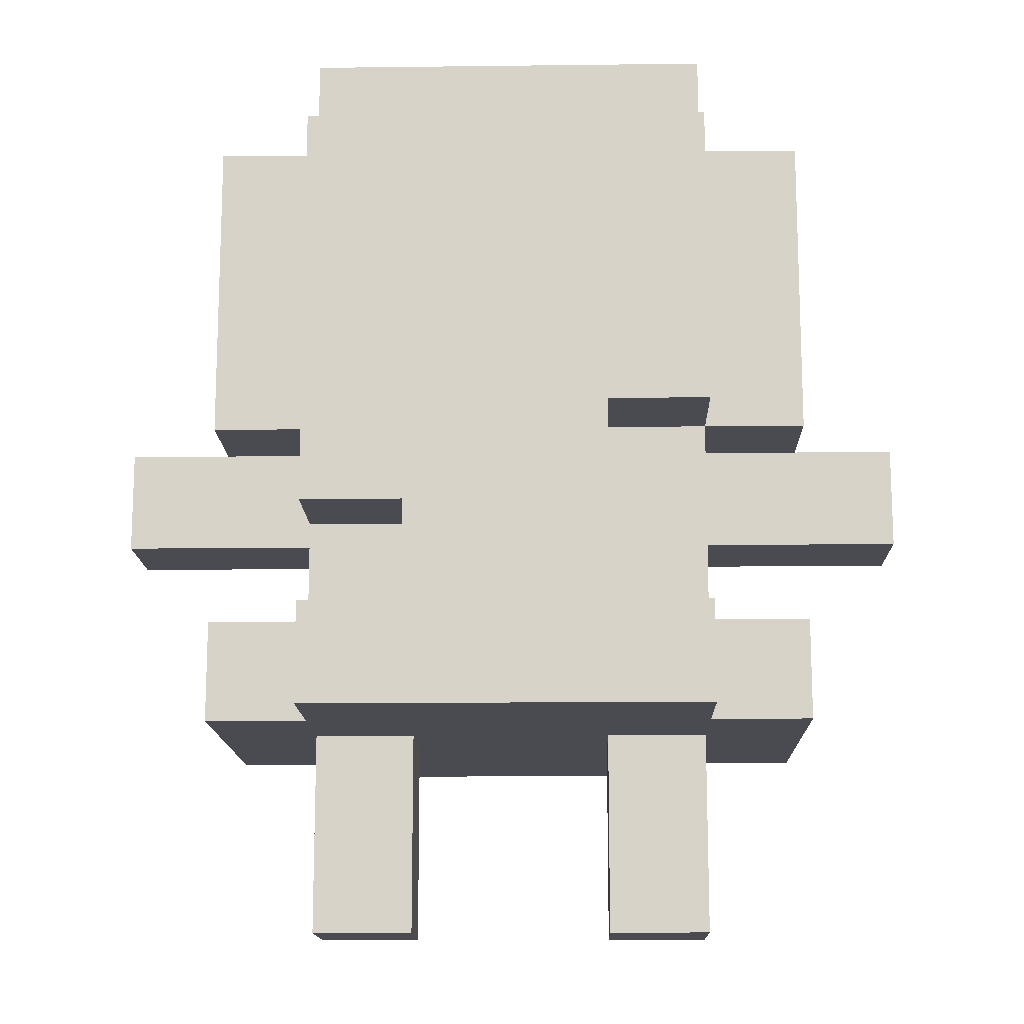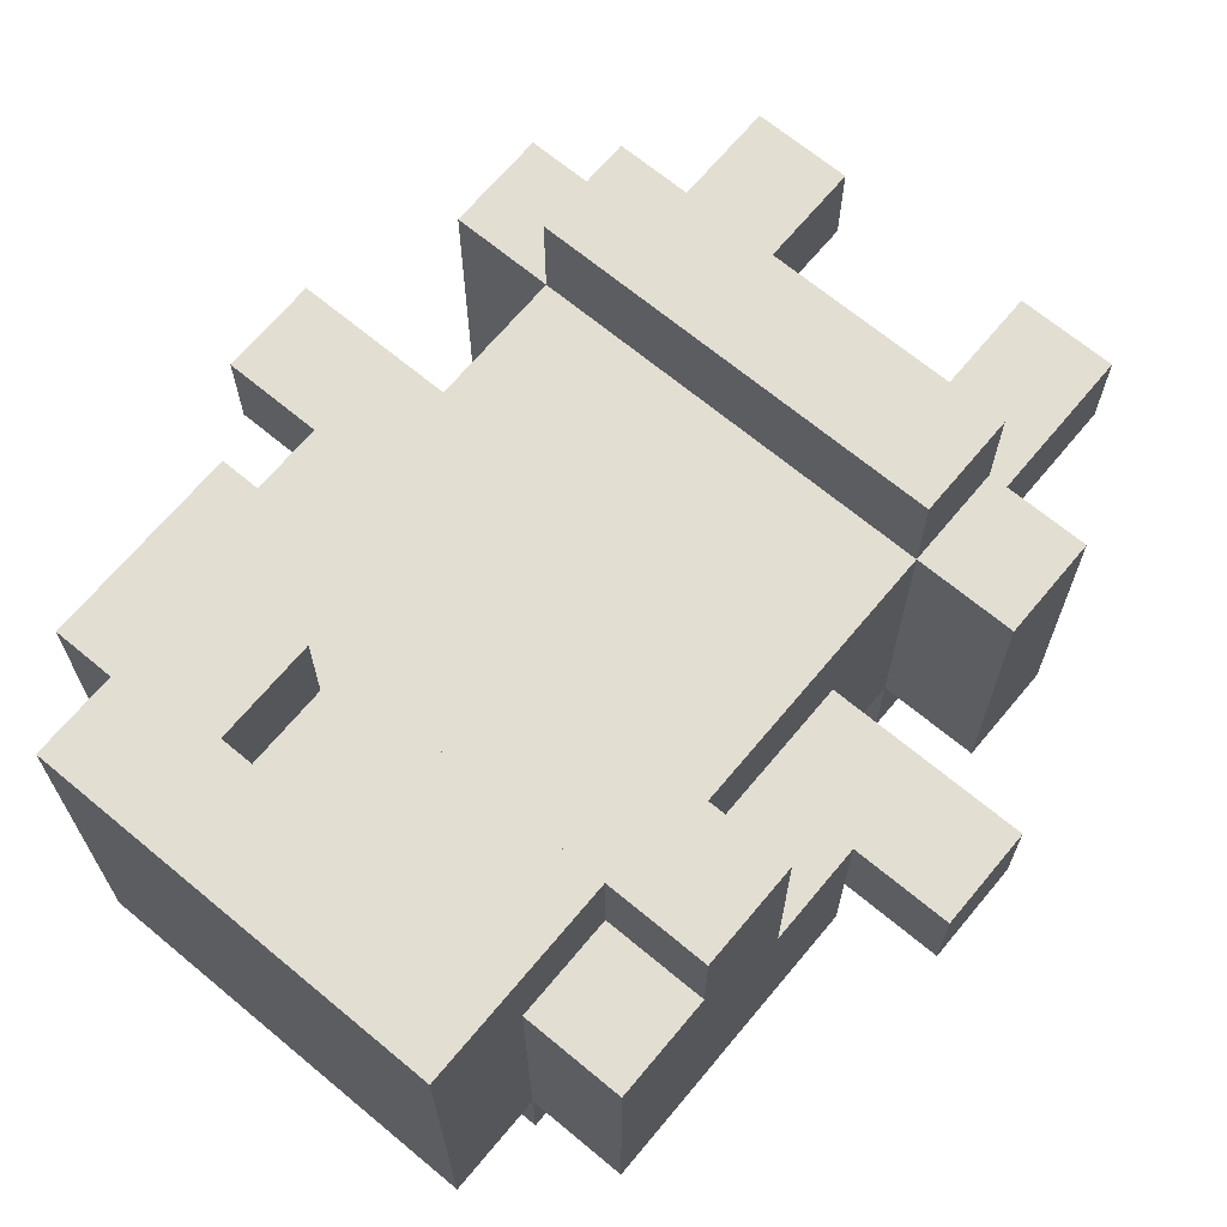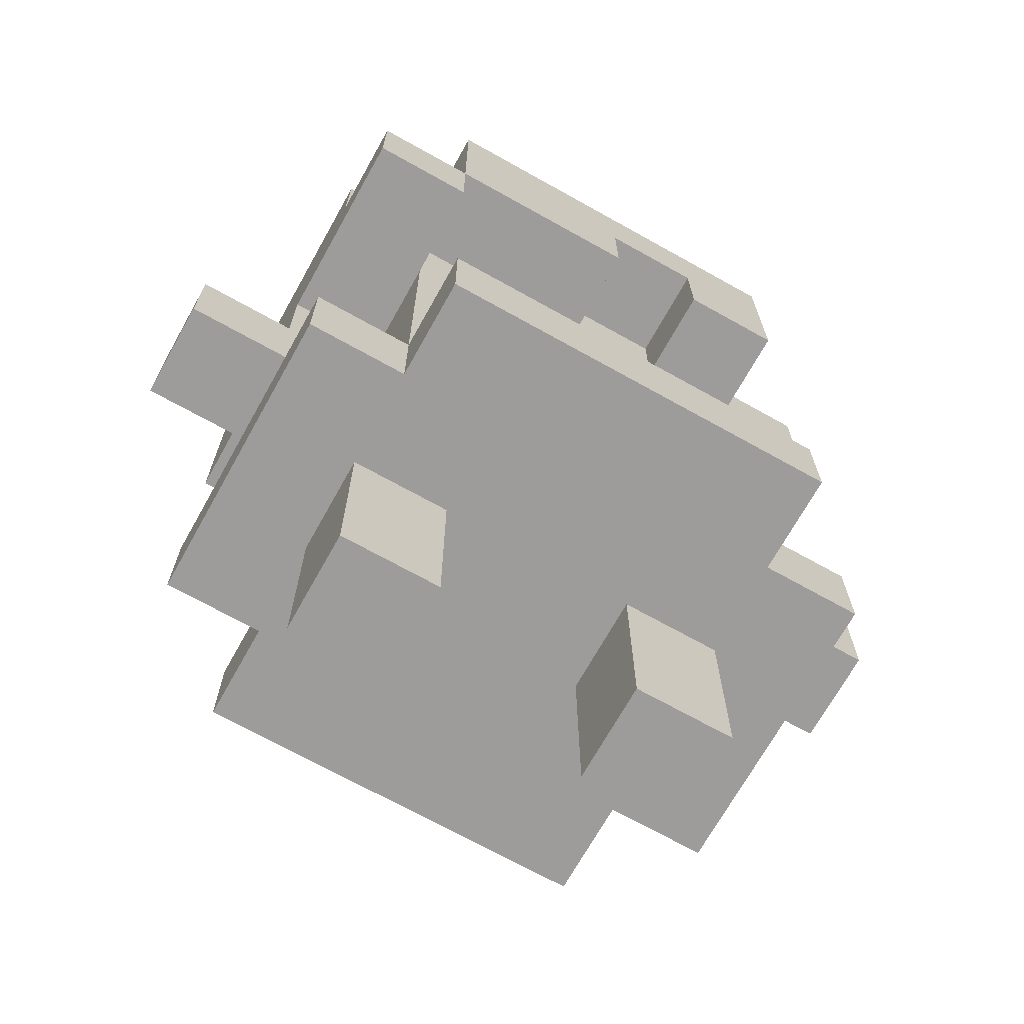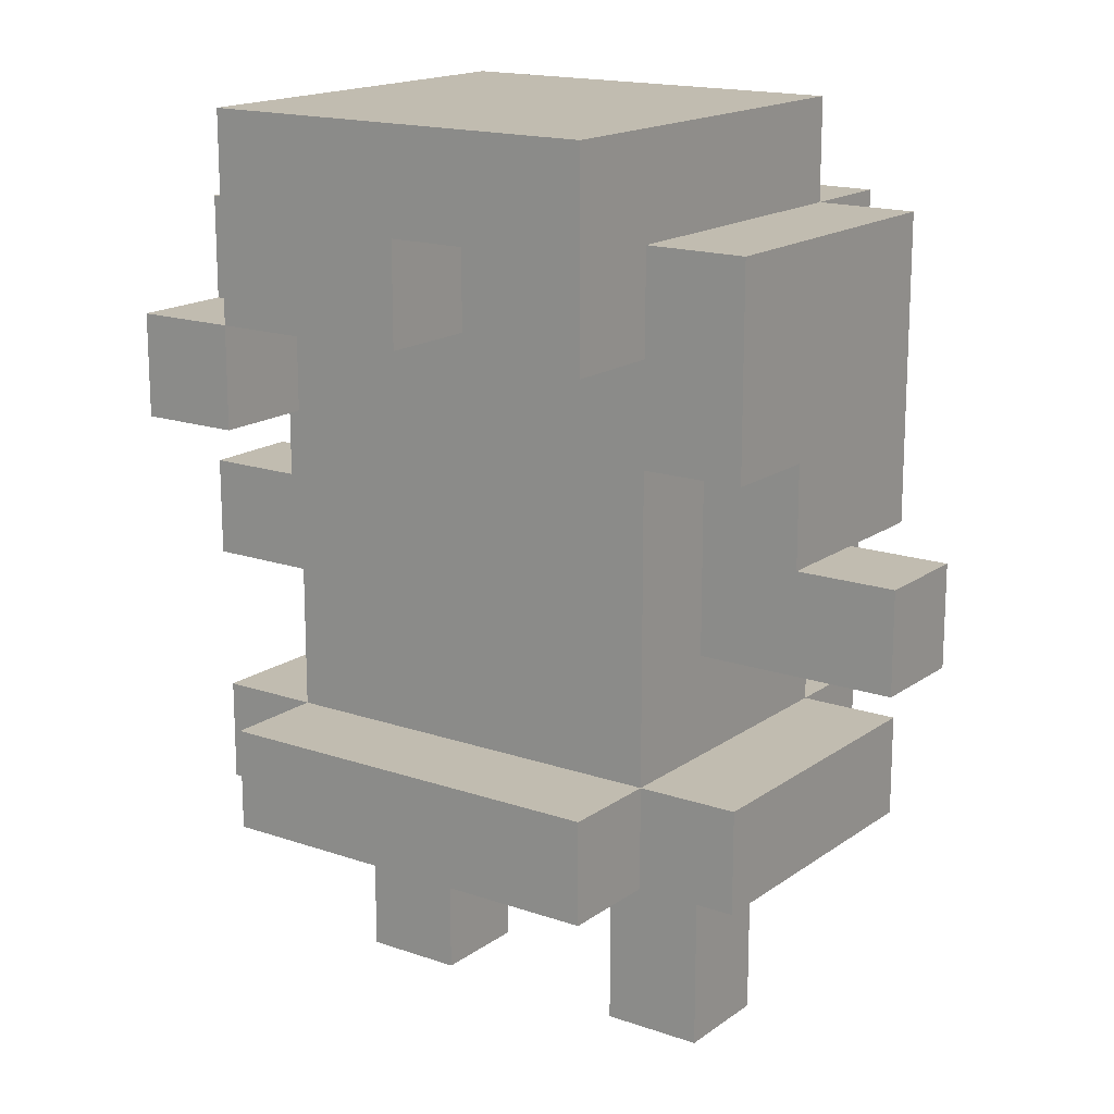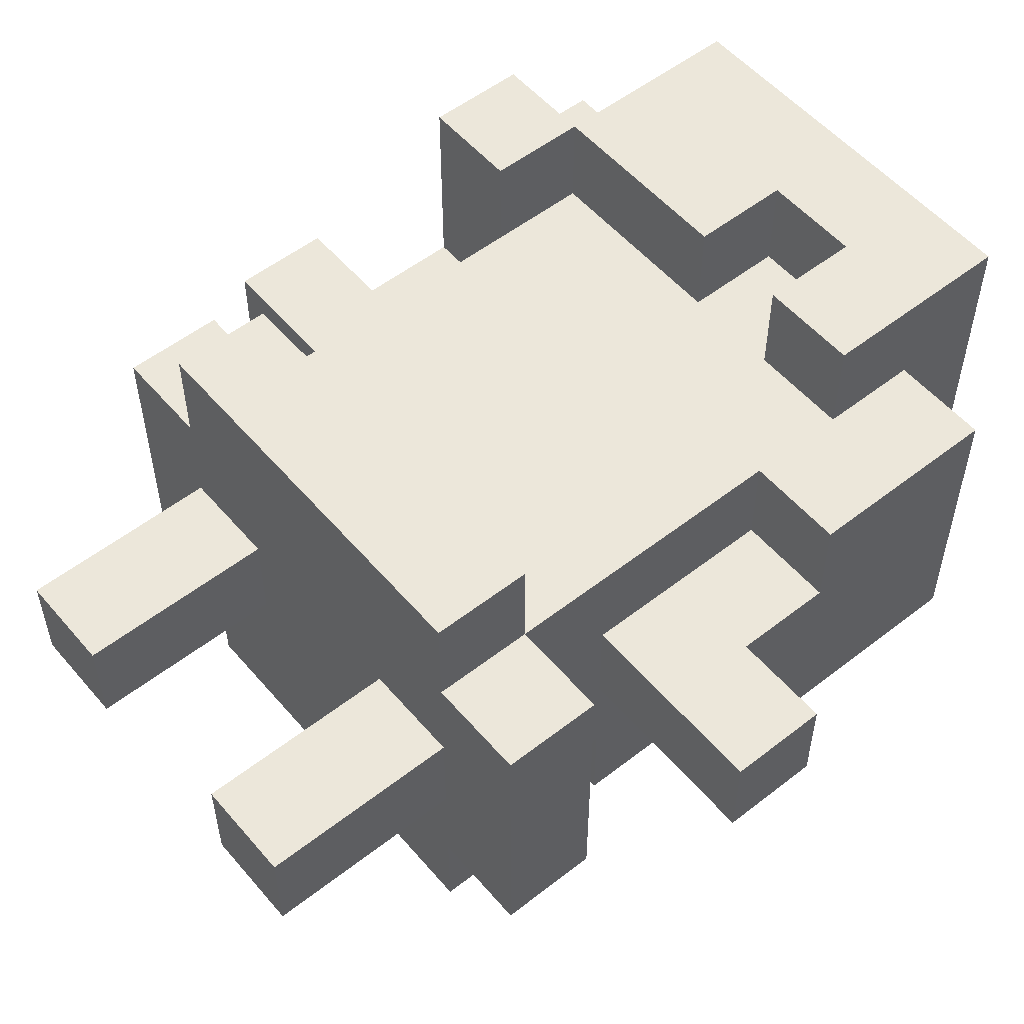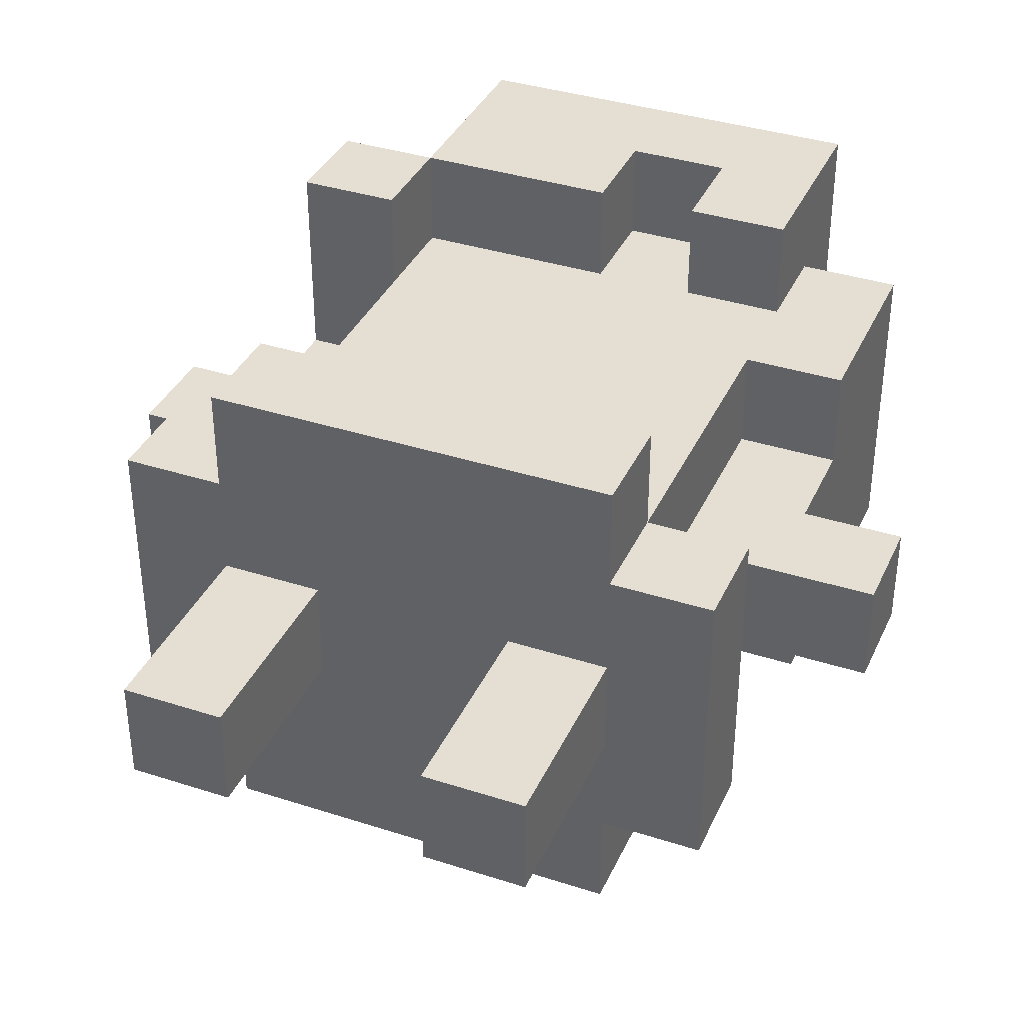
<metadata>
{"format":"obj","ext":"obj","renderer":"f3d","projection":"perspective","resolution":1024,"background":"white","views":[{"elev":-14.4,"azim":-178.5,"up":"+Y"},{"elev":67.9,"azim":-140.2,"up":"+Z"},{"elev":-70.1,"azim":-29.2,"up":"+Y"},{"elev":16.5,"azim":35.3,"up":"+Y"},{"elev":54.1,"azim":50.4,"up":"+Z"},{"elev":37.0,"azim":22.6,"up":"+Z"}]}
</metadata>
<code>
v -4 4 0.5
v -4 4 -0.5
v -4 5 0.5
v -4 5 -0.5
v -3 2 1.5
v -3 2 -1.5
v -3 3 1.5
v -3 3 -1.5
v -3 5 0.5
v -3 5 -0.5
v -3 5 -1.5
v -3 6 2.5
v -3 6 0.5
v -3 7 2.5
v -3 7 1.5
v -3 8 1.5
v -3 8 -1.5
v -2 0 0.5
v -2 0 -0.5
v -2 2 2.5
v -2 2 1.5
v -2 2 0.5
v -2 2 -0.5
v -2 2 -1.5
v -2 2 -2.5
v -2 3 2.5
v -2 3 1.5
v -2 3 -1.5
v -2 3 -2.5
v -2 4 0.5
v -2 4 -0.5
v -2 5 1.5
v -2 5 0.5
v -2 5 -0.5
v -2 5 -1.5
v -2 5 -2.5
v -2 6 1.5
v -2 6 0.5
v -2 7 2.5
v -2 7 1.5
v -2 8 1.5
v -2 8 -1.5
v -2 8 -2.5
v -2 9 2.5
v -2 9 -1.5
v -1 3 -1.5
v -1 3 -2.5
v -1 5 -1.5
v -1 5 -2.5
v 1 0 0.5
v 1 0 -0.5
v 1 2 0.5
v 1 2 -0.5
v 1 7 2.5
v 1 7 1.5
v 1 8 2.5
v 1 8 1.5
v -2 6 2.5
v -2 6 1.5
v -2 7 2.5
v -2 7 1.5
v -1 0 0.5
v -1 0 -0.5
v -1 2 0.5
v -1 2 -0.5
v 0 7 2.5
v 0 7 1.5
v 0 8 2.5
v 0 8 1.5
v 1 3 -1.5
v 1 3 -2.5
v 1 4 -1.5
v 1 4 -2.5
v 2 0 0.5
v 2 0 -0.5
v 2 2 2.5
v 2 2 1.5
v 2 2 0.5
v 2 2 -0.5
v 2 2 -1.5
v 2 2 -2.5
v 2 3 2.5
v 2 3 1.5
v 2 3 -1.5
v 2 3 -2.5
v 2 4 0.5
v 2 4 -0.5
v 2 4 -1.5
v 2 4 -2.5
v 2 5 1.5
v 2 5 0.5
v 2 5 -0.5
v 2 5 -1.5
v 2 6 1.5
v 2 6 0.5
v 2 7 2.5
v 2 7 1.5
v 2 8 1.5
v 2 8 -1.5
v 2 8 -2.5
v 2 9 2.5
v 2 9 -1.5
v 3 2 1.5
v 3 2 -1.5
v 3 3 1.5
v 3 3 -1.5
v 3 5 0.5
v 3 5 -0.5
v 3 5 -1.5
v 3 6 1.5
v 3 6 0.5
v 3 8 1.5
v 3 8 -1.5
v 4 4 0.5
v 4 4 -0.5
v 4 5 0.5
v 4 5 -0.5
v -3 6 2.5
v -3 7 2.5
v -2 2 2.5
v -2 3 2.5
v -2 6 2.5
v -2 7 2.5
v -2 9 2.5
v 0 7 2.5
v 0 8 2.5
v 1 7 2.5
v 1 8 2.5
v 2 2 2.5
v 2 3 2.5
v 2 7 2.5
v 2 9 2.5
v -3 2 1.5
v -3 3 1.5
v -3 7 1.5
v -3 8 1.5
v -2 2 1.5
v -2 3 1.5
v -2 5 1.5
v -2 6 1.5
v -2 7 1.5
v -2 8 1.5
v -1 4 1.5
v -1 5 1.5
v -1 6 1.5
v -1 7 1.5
v 0 7 1.5
v 0 8 1.5
v 1 4 1.5
v 1 5 1.5
v 1 6 1.5
v 1 7 1.5
v 1 8 1.5
v 2 2 1.5
v 2 3 1.5
v 2 5 1.5
v 2 6 1.5
v 2 7 1.5
v 2 8 1.5
v 3 2 1.5
v 3 3 1.5
v 3 6 1.5
v 3 8 1.5
v -4 4 0.5
v -4 5 0.5
v -3 5 0.5
v -3 6 0.5
v -2 0 0.5
v -2 2 0.5
v -2 4 0.5
v -2 5 0.5
v -2 6 0.5
v -1 0 0.5
v -1 2 0.5
v 1 0 0.5
v 1 2 0.5
v 2 0 0.5
v 2 2 0.5
v 2 4 0.5
v 2 5 0.5
v 2 6 0.5
v 3 5 0.5
v 3 6 0.5
v 4 4 0.5
v 4 5 0.5
v -4 4 -0.5
v -4 5 -0.5
v -3 5 -0.5
v -2 0 -0.5
v -2 2 -0.5
v -2 4 -0.5
v -2 5 -0.5
v -1 0 -0.5
v -1 2 -0.5
v 1 0 -0.5
v 1 2 -0.5
v 2 0 -0.5
v 2 2 -0.5
v 2 4 -0.5
v 2 5 -0.5
v 3 5 -0.5
v 4 4 -0.5
v 4 5 -0.5
v -3 2 -1.5
v -3 3 -1.5
v -3 5 -1.5
v -3 8 -1.5
v -2 2 -1.5
v -2 3 -1.5
v -2 5 -1.5
v -2 8 -1.5
v -2 9 -1.5
v -1 3 -1.5
v -1 5 -1.5
v 1 3 -1.5
v 1 4 -1.5
v 2 2 -1.5
v 2 3 -1.5
v 2 4 -1.5
v 2 5 -1.5
v 2 8 -1.5
v 2 9 -1.5
v 3 2 -1.5
v 3 3 -1.5
v 3 5 -1.5
v 3 8 -1.5
v -2 2 -2.5
v -2 3 -2.5
v -2 5 -2.5
v -2 8 -2.5
v -1 2 -2.5
v -1 3 -2.5
v -1 5 -2.5
v 0 2 -2.5
v 0 3 -2.5
v 1 3 -2.5
v 1 4 -2.5
v 2 2 -2.5
v 2 3 -2.5
v 2 4 -2.5
v 2 8 -2.5
v -2 0 0.5
v -1 0 0.5
v 1 0 0.5
v 2 0 0.5
v -2 0 -0.5
v -1 0 -0.5
v 1 0 -0.5
v 2 0 -0.5
v -2 2 2.5
v 2 2 2.5
v -3 2 1.5
v -2 2 1.5
v 2 2 1.5
v 3 2 1.5
v -2 2 0.5
v -1 2 0.5
v 1 2 0.5
v 2 2 0.5
v -2 2 -0.5
v -1 2 -0.5
v 1 2 -0.5
v 2 2 -0.5
v -3 2 -1.5
v -2 2 -1.5
v -1 2 -1.5
v 0 2 -1.5
v 2 2 -1.5
v 3 2 -1.5
v -2 2 -2.5
v -1 2 -2.5
v 0 2 -2.5
v 2 2 -2.5
v -4 4 0.5
v -2 4 0.5
v 2 4 0.5
v 4 4 0.5
v -4 4 -0.5
v -2 4 -0.5
v 2 4 -0.5
v 4 4 -0.5
v 1 4 -1.5
v 2 4 -1.5
v 1 4 -2.5
v 2 4 -2.5
v -3 5 -0.5
v -2 5 -0.5
v 2 5 -0.5
v 3 5 -0.5
v -3 5 -1.5
v -2 5 -1.5
v -1 5 -1.5
v 2 5 -1.5
v 3 5 -1.5
v -2 5 -2.5
v -1 5 -2.5
v -3 6 2.5
v -2 6 2.5
v -2 6 1.5
v 2 6 1.5
v 3 6 1.5
v -3 6 0.5
v -2 6 0.5
v 2 6 0.5
v 3 6 0.5
v -2 7 2.5
v 0 7 2.5
v 1 7 2.5
v 2 7 2.5
v -2 7 1.5
v -1 7 1.5
v 0 7 1.5
v 1 7 1.5
v 2 7 1.5
v 0 8 2.5
v 1 8 2.5
v 0 8 1.5
v 1 8 1.5
v -2 3 2.5
v 2 3 2.5
v -3 3 1.5
v -2 3 1.5
v 2 3 1.5
v 3 3 1.5
v -3 3 -1.5
v -2 3 -1.5
v -1 3 -1.5
v 1 3 -1.5
v 2 3 -1.5
v 3 3 -1.5
v -2 3 -2.5
v -1 3 -2.5
v 1 3 -2.5
v 2 3 -2.5
v -4 5 0.5
v -3 5 0.5
v 3 5 0.5
v 4 5 0.5
v -4 5 -0.5
v -3 5 -0.5
v 3 5 -0.5
v 4 5 -0.5
v -3 7 2.5
v -2 7 2.5
v -3 7 1.5
v -2 7 1.5
v -3 8 1.5
v -2 8 1.5
v 2 8 1.5
v 3 8 1.5
v -3 8 -1.5
v -2 8 -1.5
v 2 8 -1.5
v 3 8 -1.5
v -2 8 -2.5
v 2 8 -2.5
v -2 9 2.5
v 2 9 2.5
v -2 9 -1.5
v 2 9 -1.5
f 3 2 1
f 4 2 3
f 7 6 5
f 8 6 7
f 13 10 9
f 13 11 10
f 14 13 12
f 15 13 14
f 16 13 15
f 17 11 13
f 17 13 16
f 22 19 18
f 23 19 22
f 26 21 20
f 27 21 26
f 28 25 24
f 29 25 28
f 30 28 27
f 31 28 30
f 32 30 27
f 33 30 32
f 34 28 31
f 35 28 34
f 37 33 32
f 38 33 37
f 41 40 39
f 42 36 35
f 43 36 42
f 44 41 39
f 44 42 41
f 45 42 44
f 48 47 46
f 49 47 48
f 52 51 50
f 53 51 52
f 56 55 54
f 57 55 56
f 58 59 60
f 60 59 61
f 62 63 64
f 64 63 65
f 66 67 68
f 68 67 69
f 70 71 72
f 72 71 73
f 74 75 78
f 78 75 79
f 76 77 82
f 82 77 83
f 80 81 84
f 84 81 85
f 83 84 86
f 86 84 87
f 87 84 88
f 83 86 90
f 90 86 91
f 87 88 92
f 88 89 93
f 92 88 93
f 90 91 94
f 94 91 95
f 96 97 98
f 93 89 99
f 99 89 100
f 96 98 101
f 98 99 101
f 101 99 102
f 103 104 105
f 105 104 106
f 107 108 111
f 108 109 111
f 110 111 112
f 111 109 113
f 112 111 113
f 114 115 116
f 116 115 117
f 122 119 118
f 123 119 122
f 125 124 123
f 126 124 125
f 128 124 126
f 129 121 120
f 130 121 129
f 131 128 127
f 132 124 128
f 132 128 131
f 137 134 133
f 138 134 137
f 141 136 135
f 142 136 141
f 143 139 138
f 144 140 139
f 144 139 143
f 145 141 140
f 145 140 144
f 146 141 145
f 147 145 144
f 147 146 145
f 149 143 138
f 149 144 143
f 150 148 147
f 150 144 149
f 150 147 144
f 151 148 150
f 152 148 151
f 153 148 152
f 155 149 138
f 155 150 149
f 156 151 150
f 156 150 155
f 157 152 151
f 157 151 156
f 158 152 157
f 160 155 154
f 161 155 160
f 162 159 158
f 162 158 157
f 163 159 162
f 166 165 164
f 170 166 164
f 171 167 166
f 171 166 170
f 172 167 171
f 173 169 168
f 174 169 173
f 177 176 175
f 178 176 177
f 182 181 180
f 182 180 179
f 183 181 182
f 184 182 179
f 185 182 184
f 186 187 188
f 186 188 191
f 191 188 192
f 189 190 193
f 193 190 194
f 195 196 197
f 197 196 198
f 199 200 201
f 199 201 202
f 202 201 203
f 204 205 208
f 208 205 209
f 206 207 210
f 210 207 211
f 209 210 213
f 213 210 214
f 215 216 218
f 218 216 219
f 211 212 221
f 221 212 222
f 217 218 223
f 223 218 224
f 220 221 225
f 225 221 226
f 227 228 231
f 231 228 232
f 229 230 233
f 231 232 234
f 232 233 234
f 234 233 235
f 234 235 236
f 235 233 236
f 236 233 237
f 234 236 238
f 238 236 239
f 237 233 240
f 233 230 241
f 240 233 241
f 246 243 242
f 247 243 246
f 248 245 244
f 249 245 248
f 253 251 250
f 254 251 253
f 256 253 252
f 256 254 253
f 257 254 256
f 258 254 257
f 259 255 254
f 259 254 258
f 260 256 252
f 261 258 257
f 262 258 261
f 263 255 259
f 264 260 252
f 265 263 262
f 265 260 264
f 265 262 261
f 265 261 260
f 266 263 265
f 267 263 266
f 268 255 263
f 268 263 267
f 269 255 268
f 270 266 265
f 271 267 266
f 271 266 270
f 272 268 267
f 272 267 271
f 273 268 272
f 278 275 274
f 279 275 278
f 280 277 276
f 281 277 280
f 284 283 282
f 285 283 284
f 290 287 286
f 291 287 290
f 293 289 288
f 294 289 293
f 295 292 291
f 296 292 295
f 299 298 297
f 302 299 297
f 303 299 302
f 304 301 300
f 305 301 304
f 310 307 306
f 311 307 310
f 312 307 311
f 313 309 308
f 314 309 313
f 317 316 315
f 318 316 317
f 319 320 322
f 322 320 323
f 321 322 325
f 325 322 326
f 323 324 329
f 329 324 330
f 326 327 331
f 331 327 332
f 328 329 333
f 333 329 334
f 335 336 339
f 339 336 340
f 337 338 341
f 341 338 342
f 343 344 345
f 345 344 346
f 347 348 351
f 351 348 352
f 349 350 353
f 353 350 354
f 352 353 355
f 355 353 356
f 357 358 359
f 359 358 360

</code>
